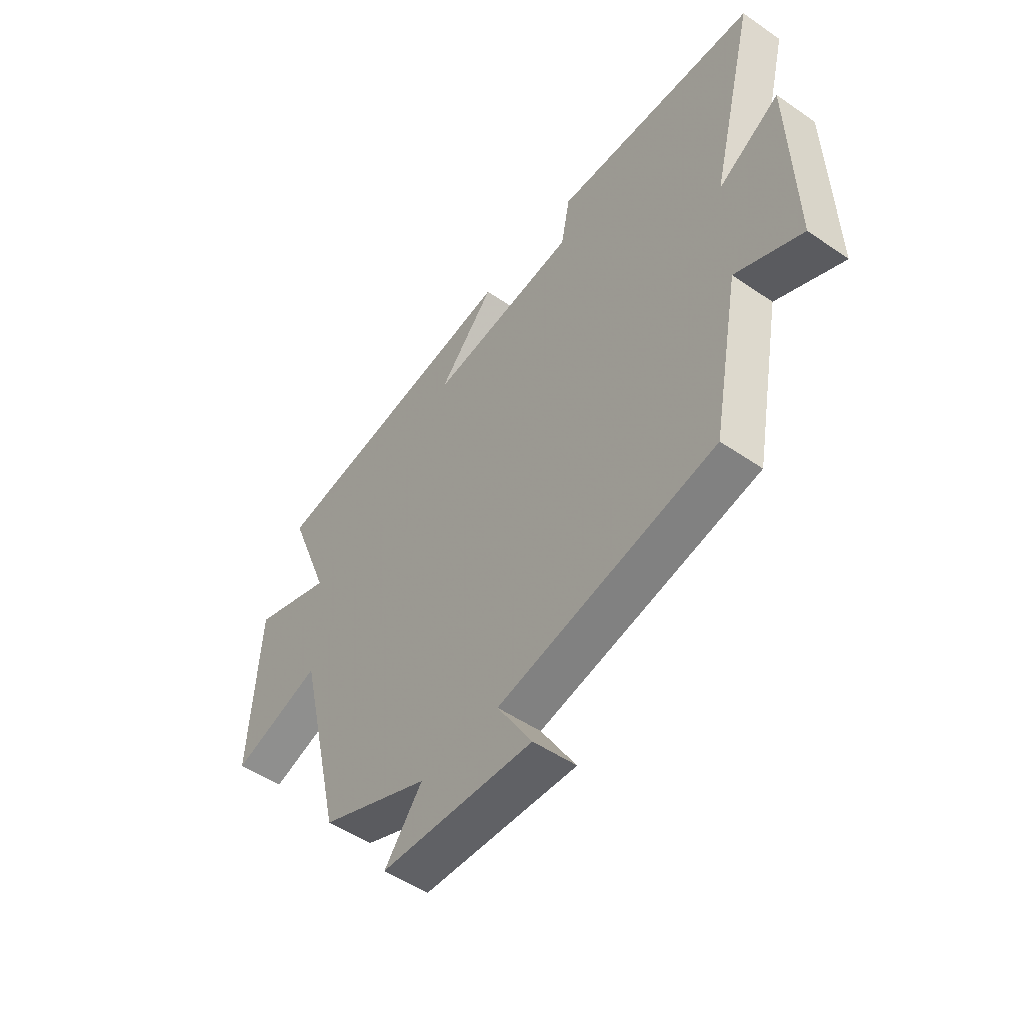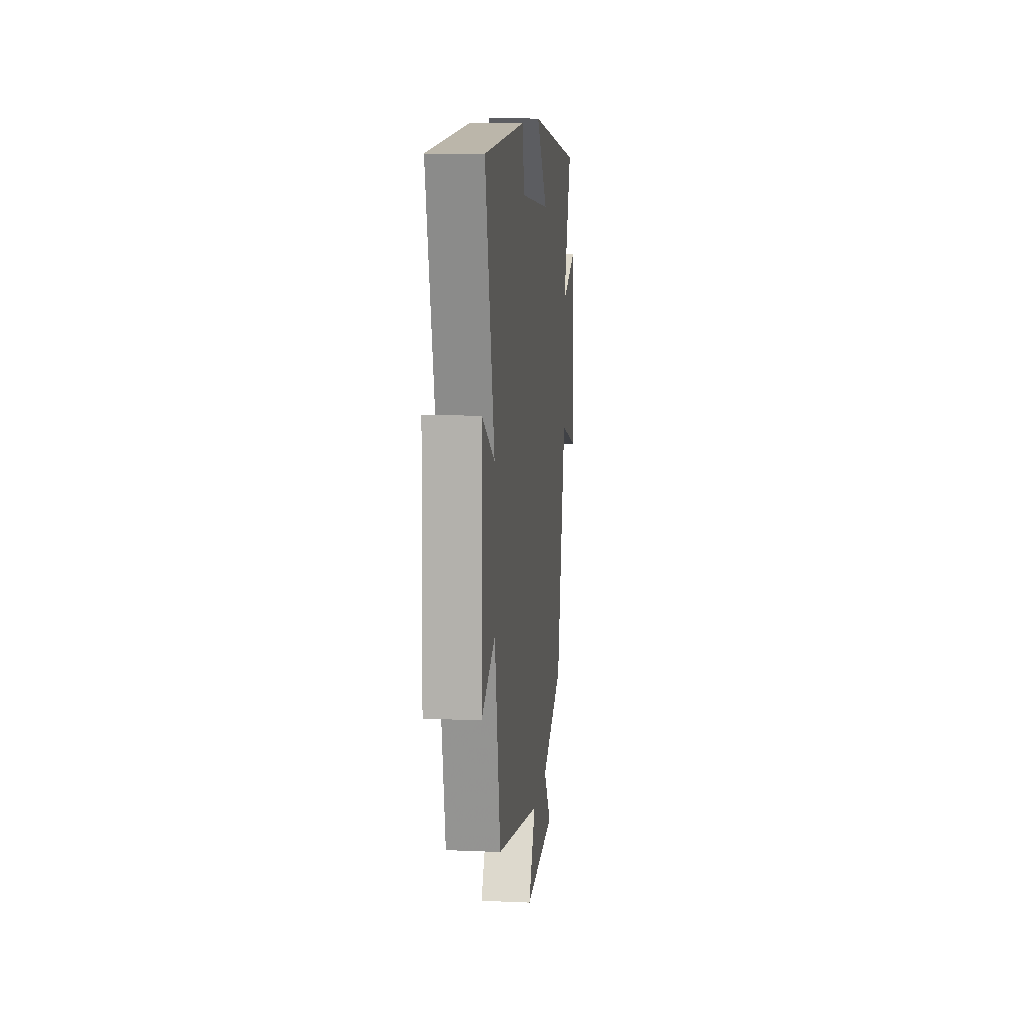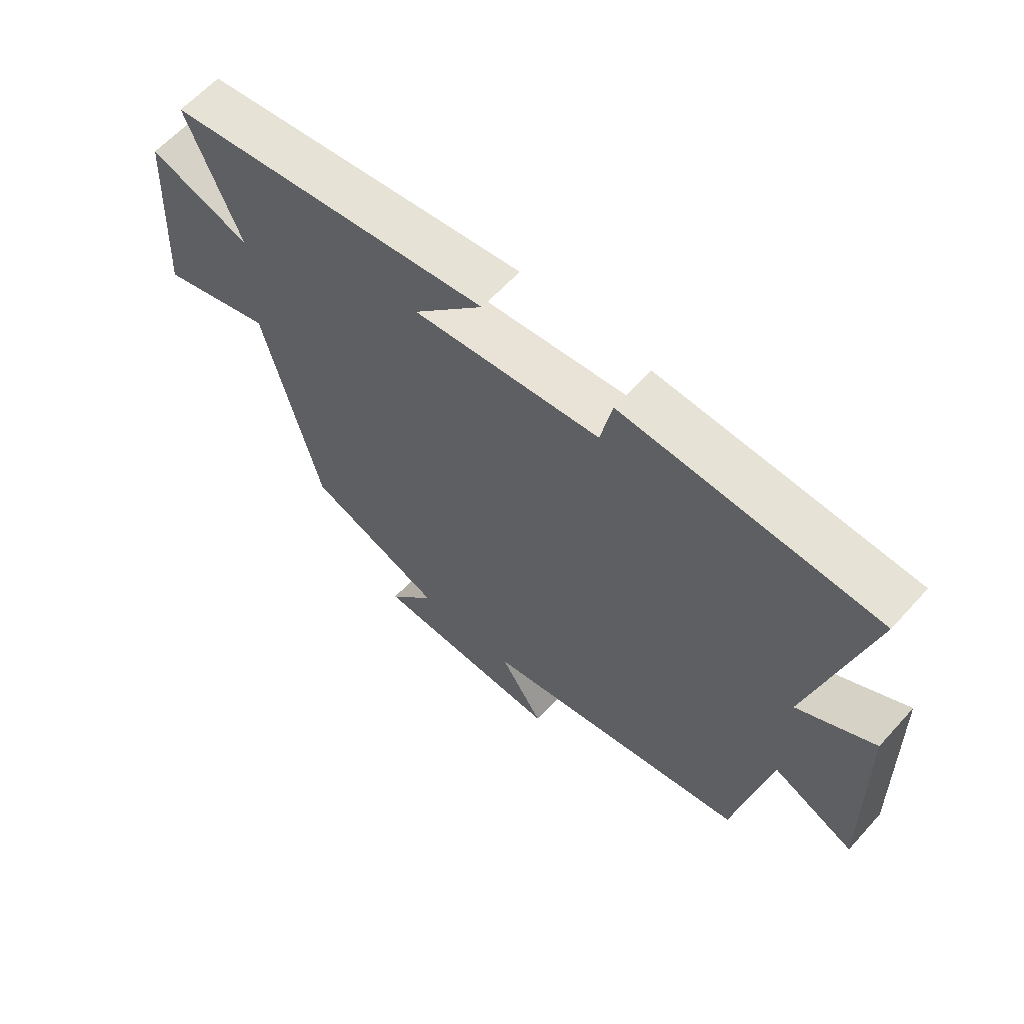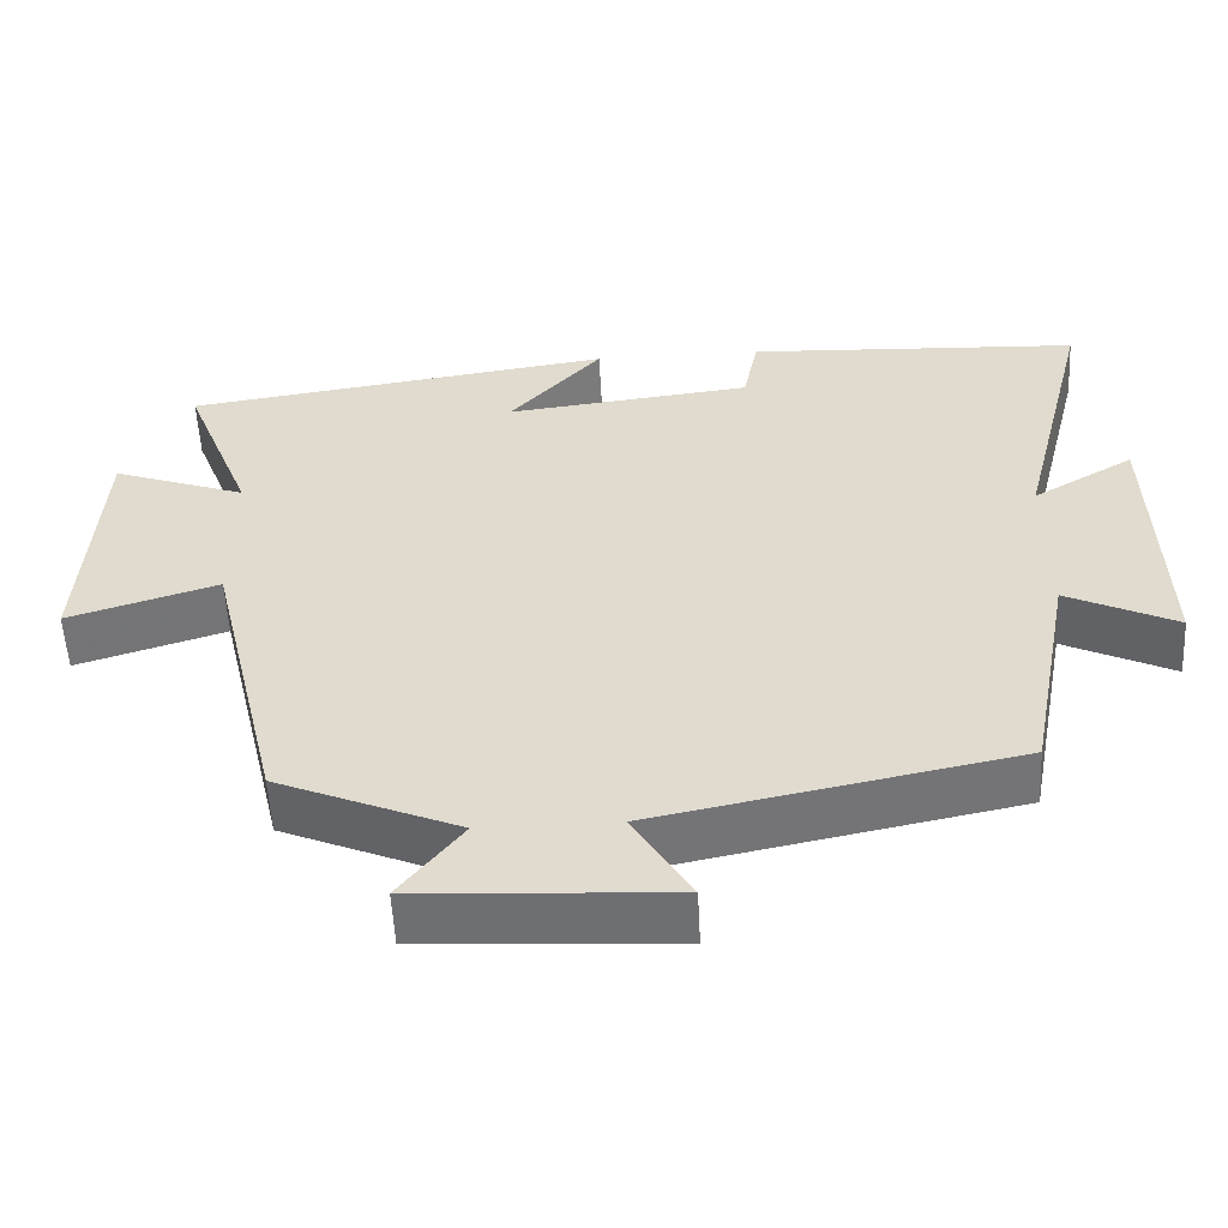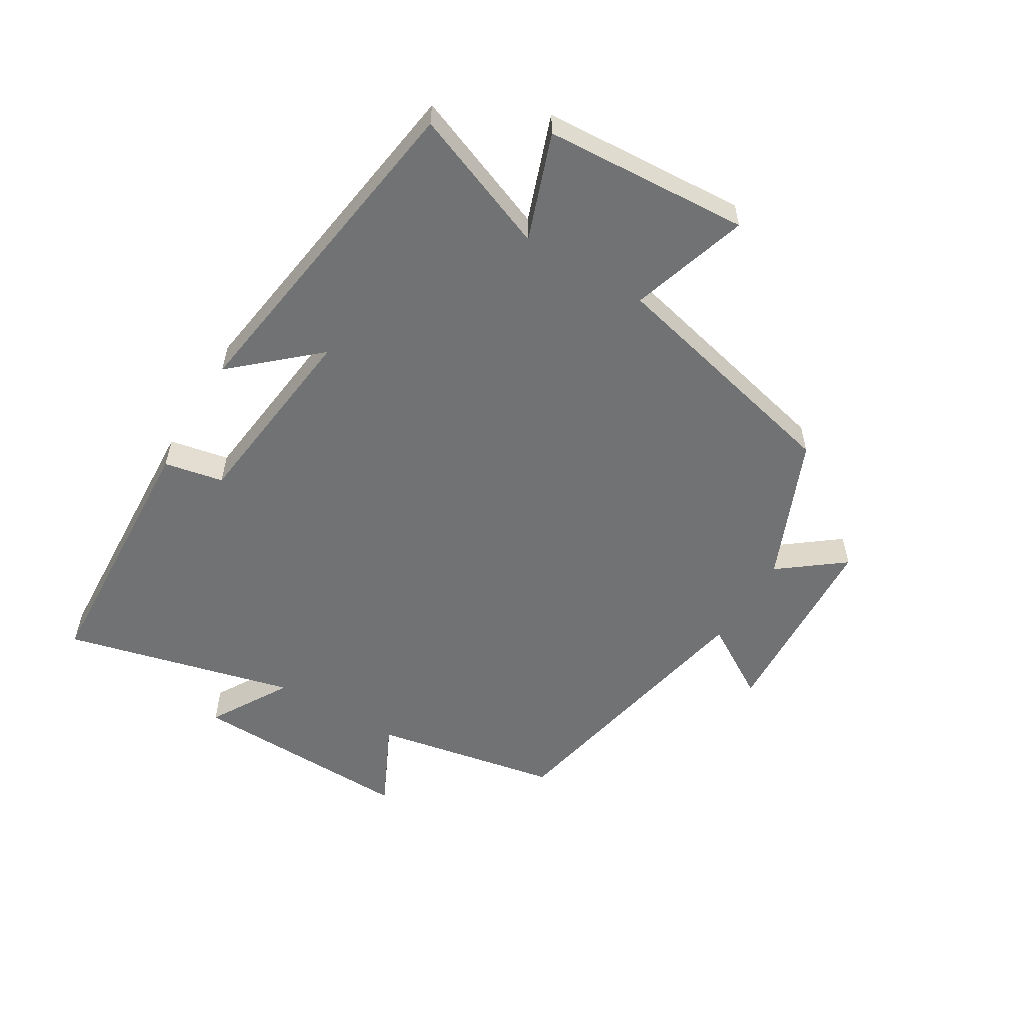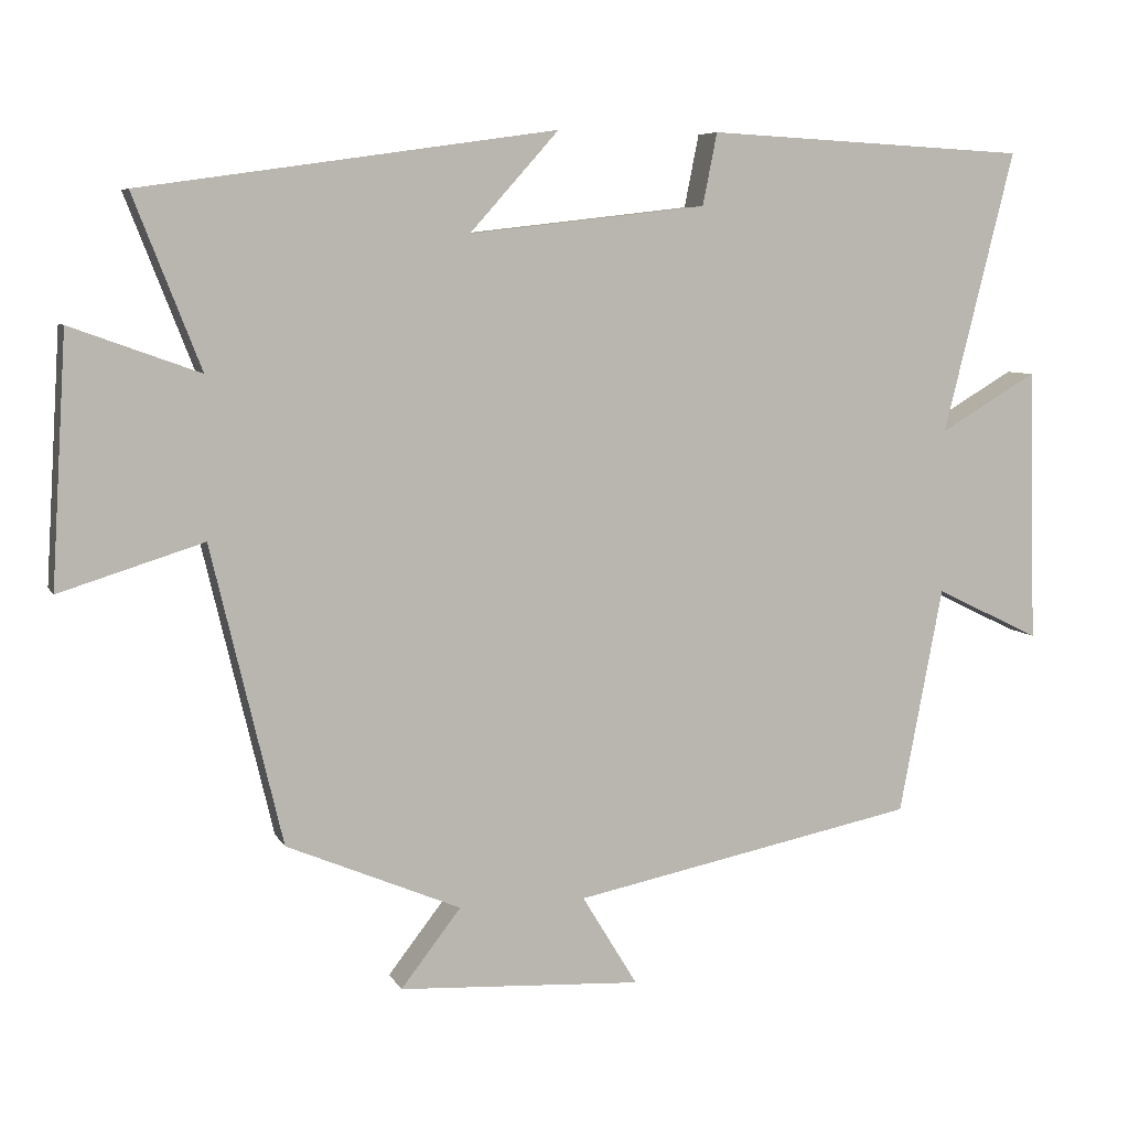
<metadata>
{"format":"obj","ext":"obj","renderer":"f3d","projection":"perspective","resolution":1024,"background":"white","views":[{"elev":-50.8,"azim":-126.9,"up":"+Z"},{"elev":11.2,"azim":-83.9,"up":"+Z"},{"elev":61.9,"azim":-138.0,"up":"+Z"},{"elev":-55.2,"azim":-177.0,"up":"+Z"},{"elev":-55.4,"azim":58.9,"up":"+Y"},{"elev":6.8,"azim":163.0,"up":"+Z"}]}
</metadata>
<code>
v -0.593 0.07 0.478
v -0.17 0.07 0.5
v -0.151 0.07 0.405
v 0.161 0.07 0.369
v 0.044 0.07 0.5
v 0.588 0.07 0.422
v 0.5 0.07 0.197
v 0.669 0.07 0.258
v 0.689 0.07 -0.07
v 0.5 0.07 -0.011
v 0.407 0.07 -0.403
v 0.178 0.07 -0.5
v 0.257 0.07 -0.602
v -0.063 0.07 -0.62
v 0.01 0.07 -0.5
v -0.443 0.07 -0.409
v -0.5 0.07 -0.111
v -0.638 0.07 -0.178
v -0.628 0.07 0.182
v -0.5 0.07 0.107
v -0.593 0 0.478
v -0.17 0 0.5
v -0.151 0 0.405
v 0.161 0 0.369
v 0.044 0 0.5
v 0.588 0 0.422
v 0.5 0 0.197
v 0.669 0 0.258
v 0.689 0 -0.07
v 0.5 0 -0.011
v 0.407 0 -0.403
v 0.178 0 -0.5
v 0.257 0 -0.602
v -0.063 0 -0.62
v 0.01 0 -0.5
v -0.443 0 -0.409
v -0.5 0 -0.111
v -0.638 0 -0.178
v -0.628 0 0.182
v -0.5 0 0.107
f 17 18 19 20
f 15 16 17 20
f 1 2 3
f 20 1 3
f 15 20 3
f 12 13 14 15
f 15 3 4
f 12 15 4
f 11 12 4
f 10 11 4
f 7 8 9 10
f 7 10 4
f 4 5 6 7
f 40 39 38 37
f 40 37 36 35
f 23 22 21
f 23 21 40
f 23 40 35
f 35 34 33 32
f 24 23 35
f 24 35 32
f 24 32 31
f 24 31 30
f 30 29 28 27
f 24 30 27
f 27 26 25 24
f 1 21 22 2
f 2 22 23 3
f 3 23 24 4
f 4 24 25 5
f 5 25 26 6
f 6 26 27 7
f 7 27 28 8
f 8 28 29 9
f 9 29 30 10
f 10 30 31 11
f 11 31 32 12
f 12 32 33 13
f 13 33 34 14
f 14 34 35 15
f 15 35 36 16
f 16 36 37 17
f 17 37 38 18
f 18 38 39 19
f 19 39 40 20
f 20 40 21 1

</code>
